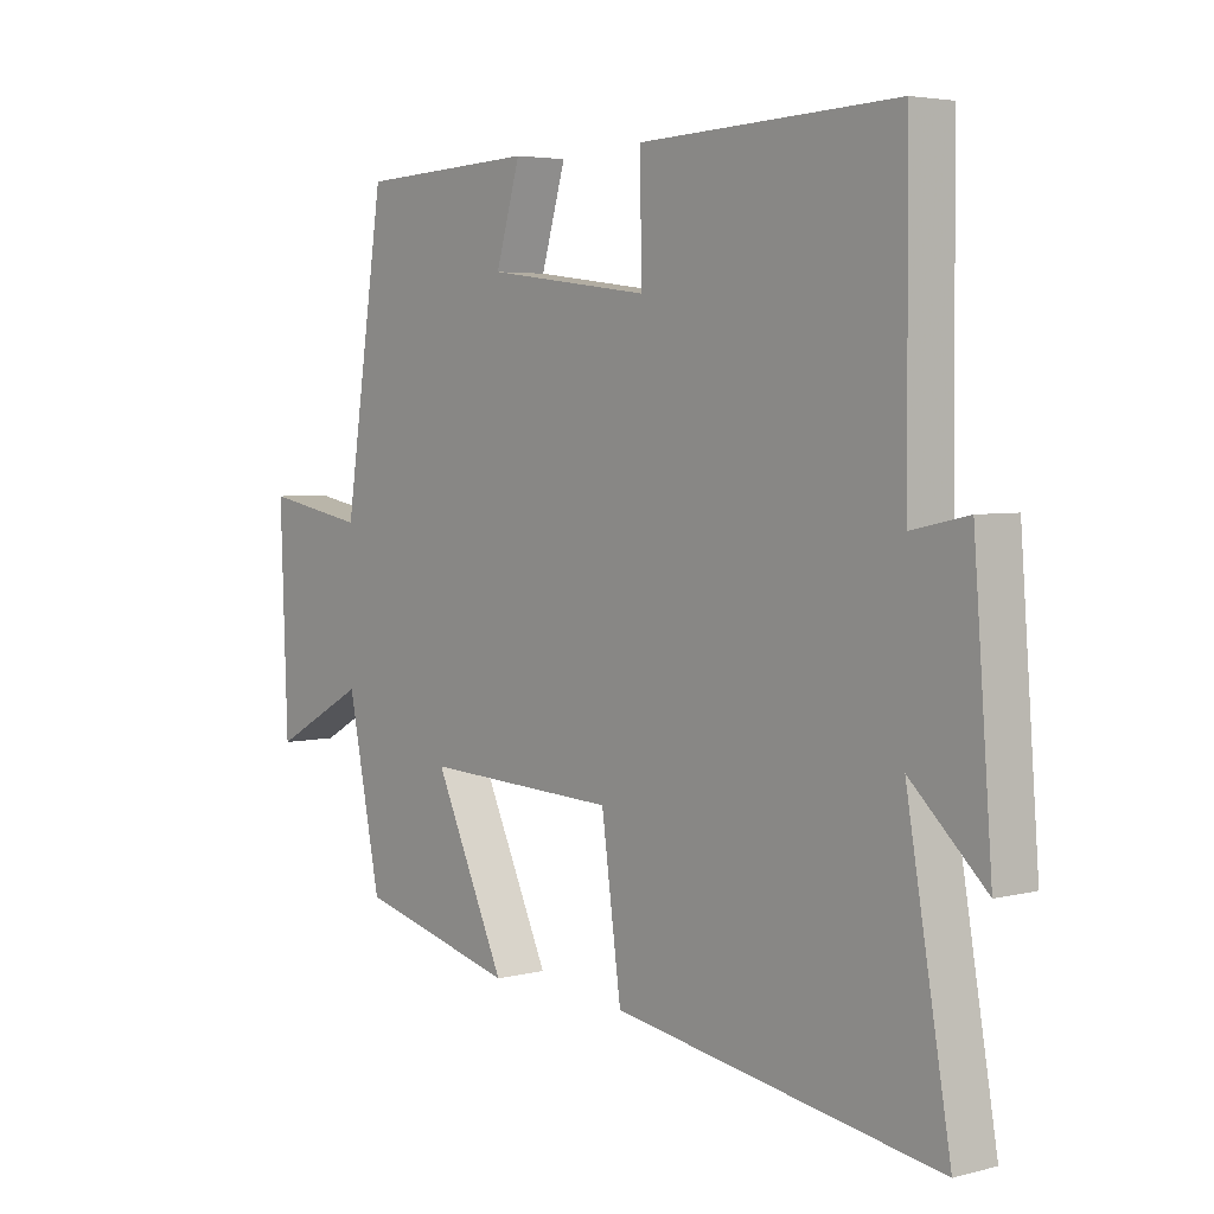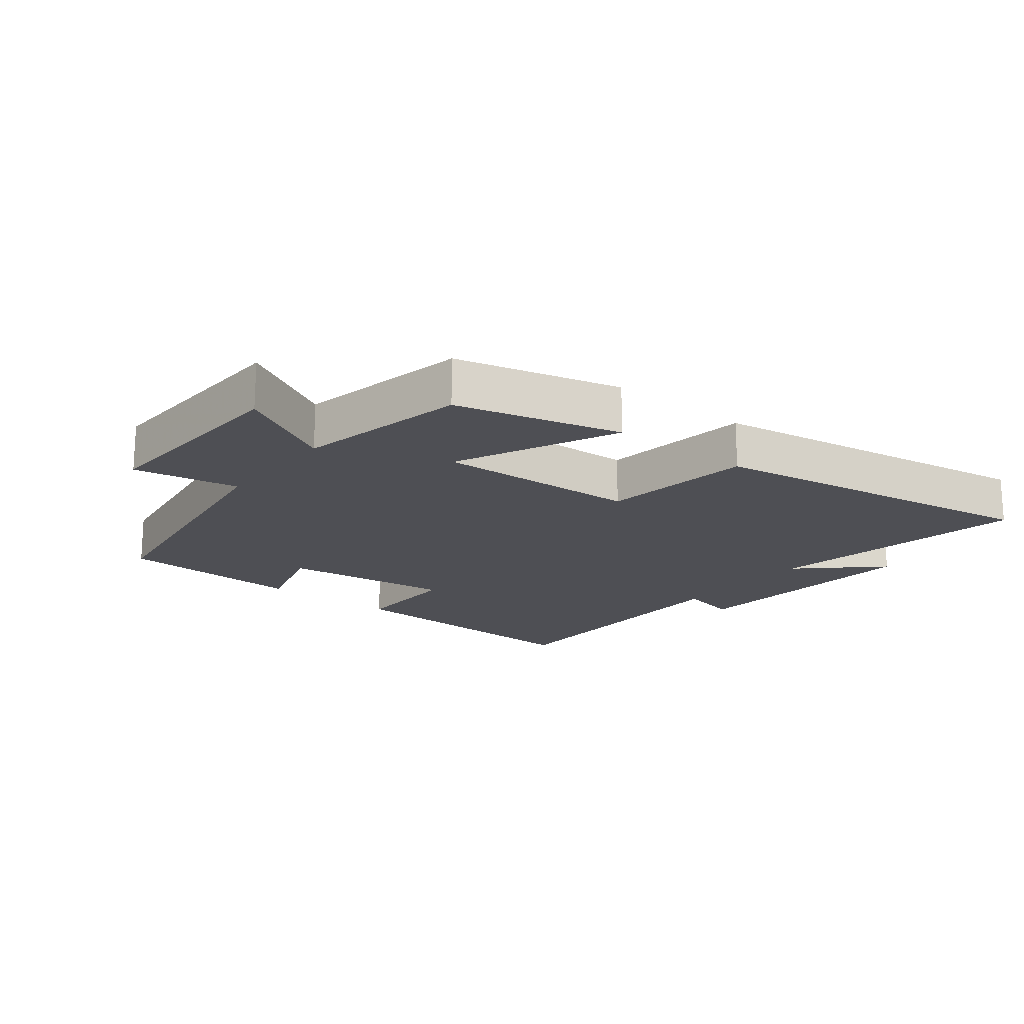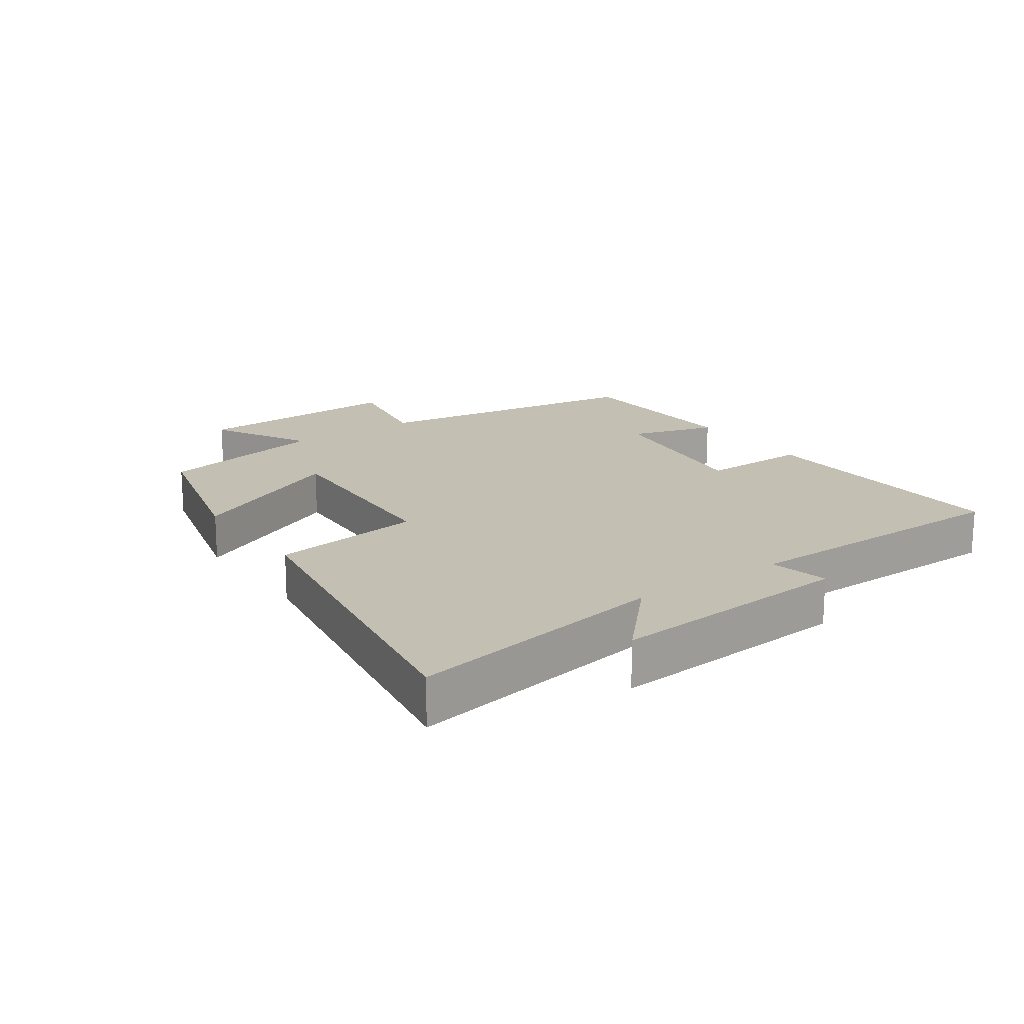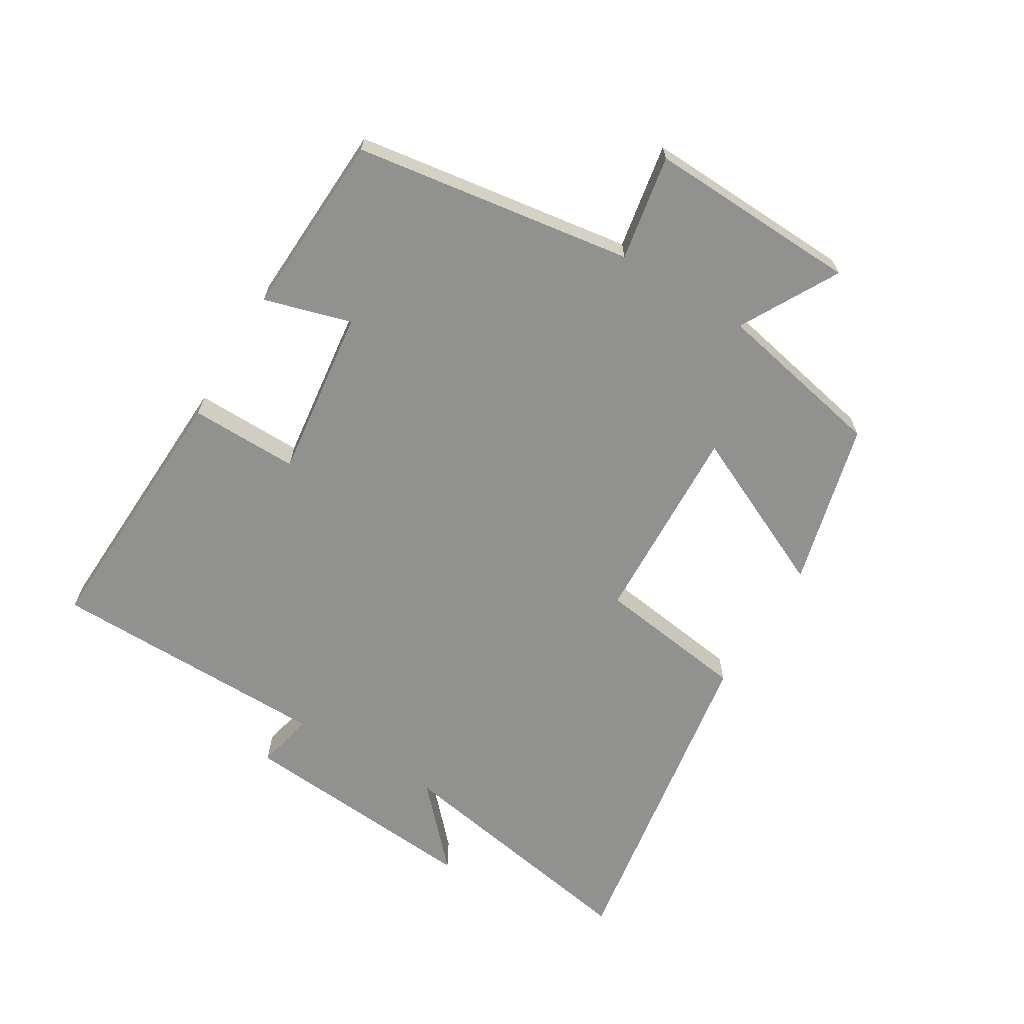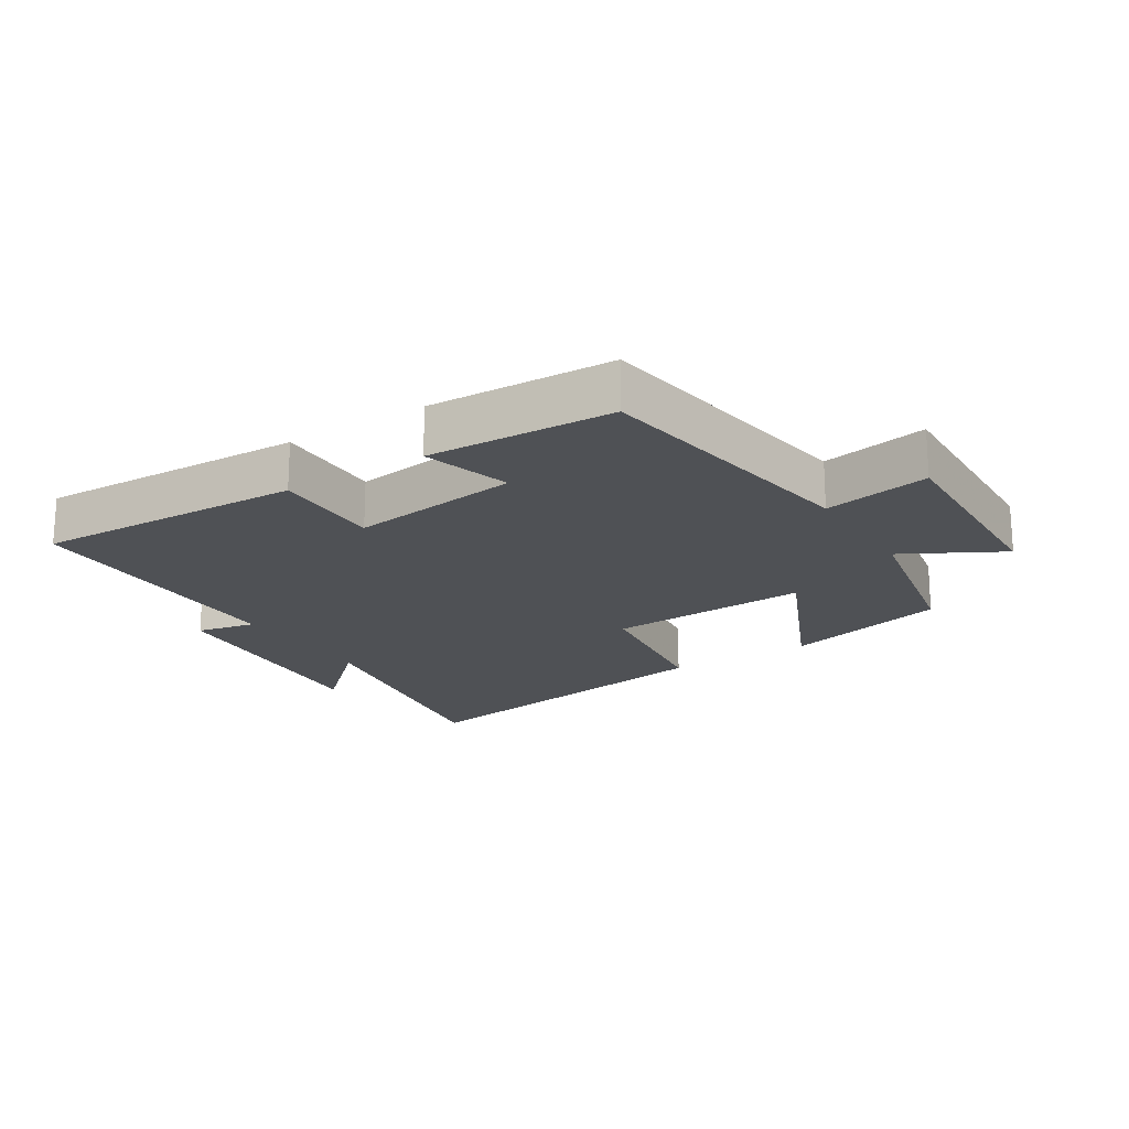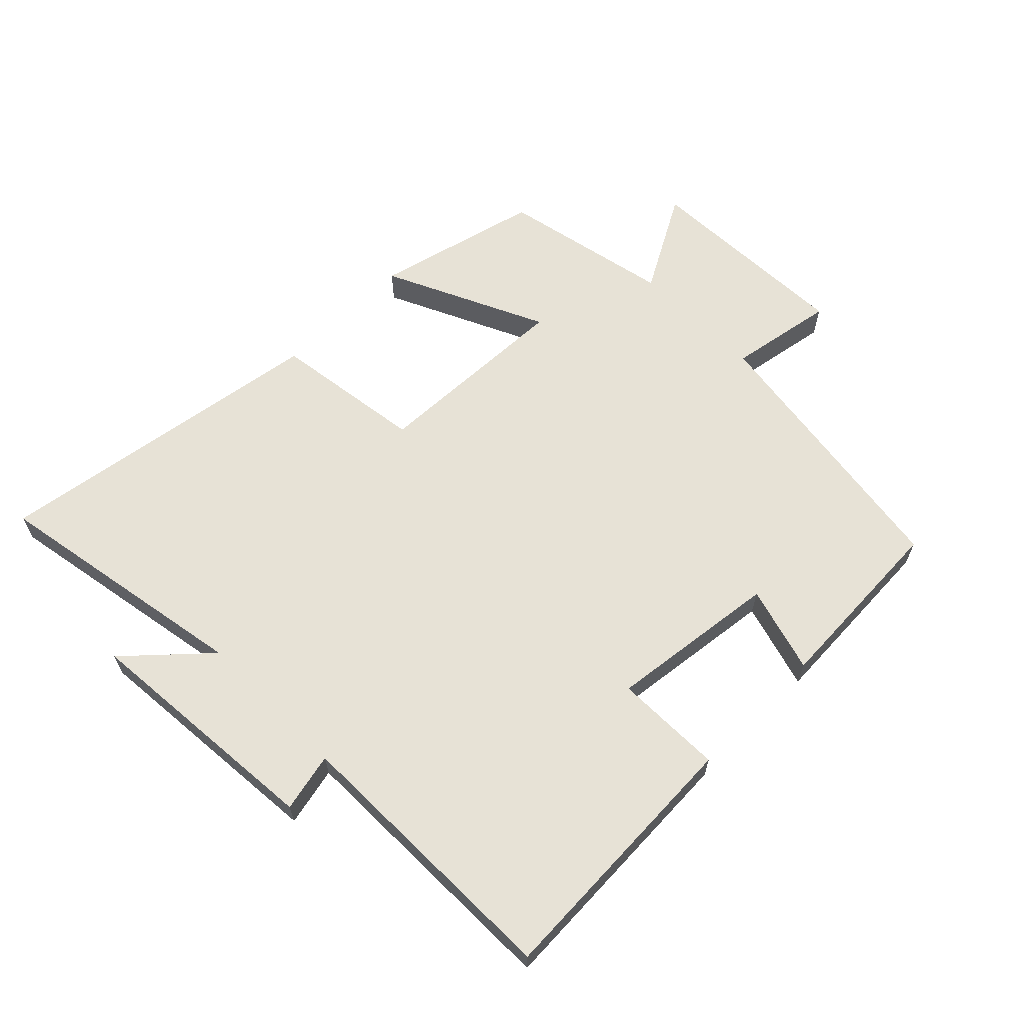
<metadata>
{"format":"obj","ext":"obj","renderer":"f3d","projection":"perspective","resolution":1024,"background":"white","views":[{"elev":4.2,"azim":-129.9,"up":"+Z"},{"elev":-18.4,"azim":141.6,"up":"+Y"},{"elev":17.8,"azim":-125.1,"up":"+Y"},{"elev":-65.9,"azim":58.7,"up":"+Y"},{"elev":-19.5,"azim":32.4,"up":"+Y"},{"elev":63.6,"azim":-45.0,"up":"+Y"}]}
</metadata>
<code>
v 0.446 0.07 -0.434
v 0.188 0.07 -0.5
v 0.304 0.07 -0.249
v -0.012 0.07 -0.263
v -0.044 0.07 -0.5
v -0.571 0.07 -0.585
v -0.5 0.07 -0.175
v -0.622 0.07 -0.289
v -0.592 0.07 0.095
v -0.5 0.07 0.075
v -0.497 0.07 0.517
v -0.079 0.07 0.5
v -0.081 0.07 0.33
v 0.185 0.07 0.364
v 0.145 0.07 0.5
v 0.434 0.07 0.487
v 0.5 0.07 0.051
v 0.665 0.07 0.081
v 0.653 0.07 -0.251
v 0.5 0.07 -0.167
v 0.446 0 -0.434
v 0.188 0 -0.5
v 0.304 0 -0.249
v -0.012 0 -0.263
v -0.044 0 -0.5
v -0.571 0 -0.585
v -0.5 0 -0.175
v -0.622 0 -0.289
v -0.592 0 0.095
v -0.5 0 0.075
v -0.497 0 0.517
v -0.079 0 0.5
v -0.081 0 0.33
v 0.185 0 0.364
v 0.145 0 0.5
v 0.434 0 0.487
v 0.5 0 0.051
v 0.665 0 0.081
v 0.653 0 -0.251
v 0.5 0 -0.167
f 17 18 19 20
f 14 15 16 17
f 13 14 17 20
f 10 11 12 13
f 10 13 20
f 7 8 9 10
f 7 10 20
f 4 5 6 7
f 3 4 7 20
f 1 2 3 20
f 40 39 38 37
f 37 36 35 34
f 40 37 34 33
f 33 32 31 30
f 40 33 30
f 30 29 28 27
f 40 30 27
f 27 26 25 24
f 40 27 24 23
f 40 23 22 21
f 1 21 22 2
f 2 22 23 3
f 3 23 24 4
f 4 24 25 5
f 5 25 26 6
f 6 26 27 7
f 7 27 28 8
f 8 28 29 9
f 9 29 30 10
f 10 30 31 11
f 11 31 32 12
f 12 32 33 13
f 13 33 34 14
f 14 34 35 15
f 15 35 36 16
f 16 36 37 17
f 17 37 38 18
f 18 38 39 19
f 19 39 40 20
f 20 40 21 1

</code>
